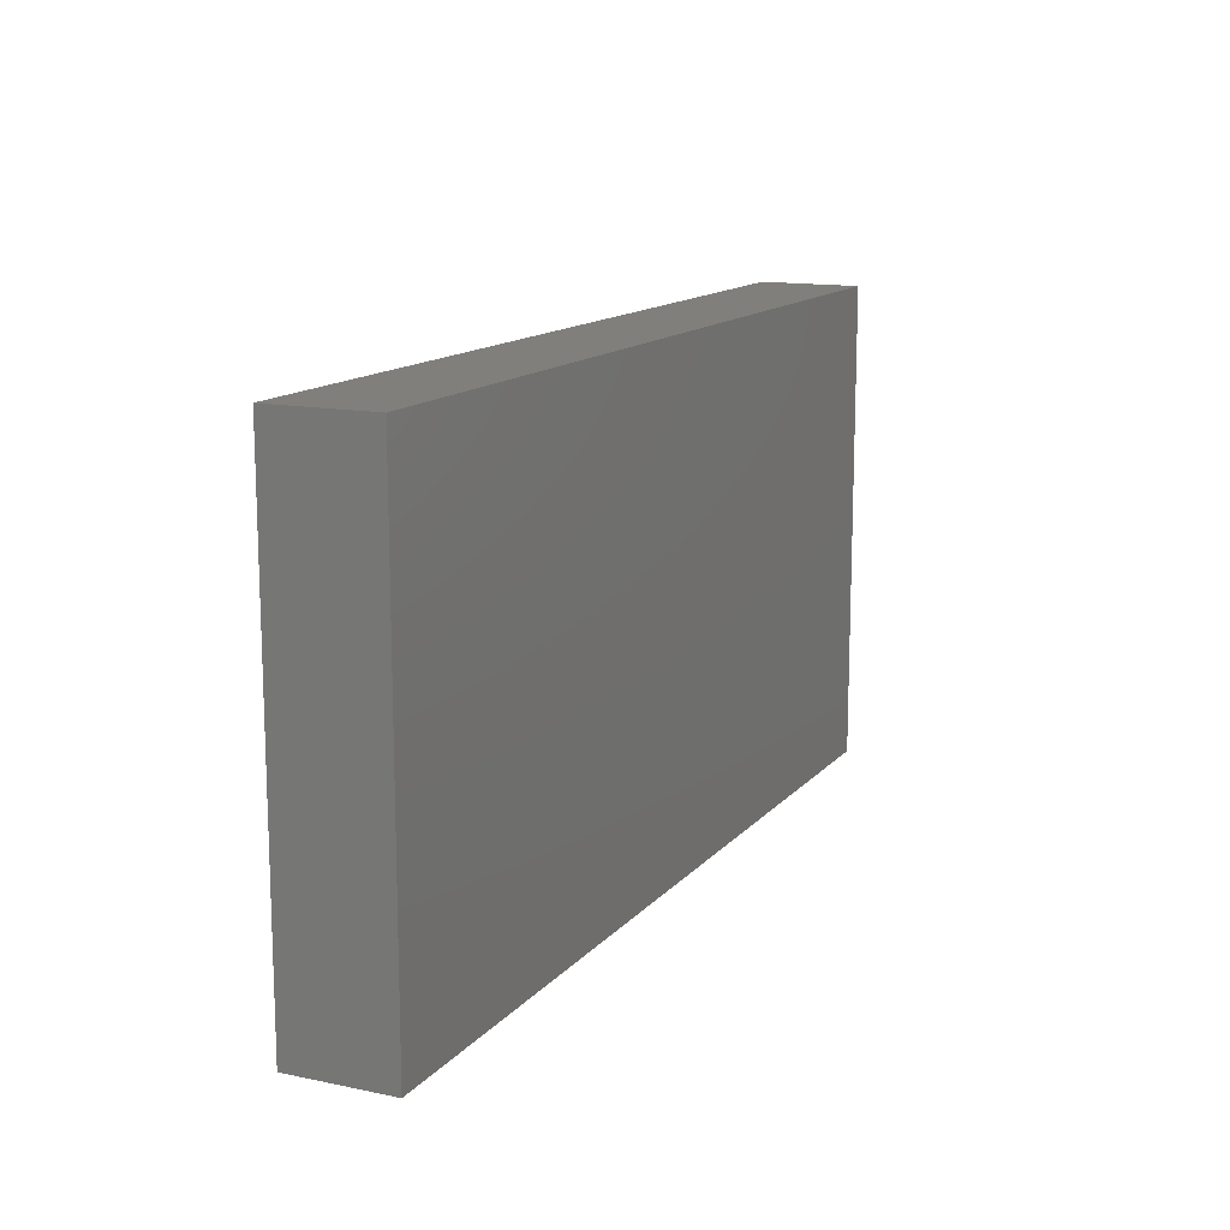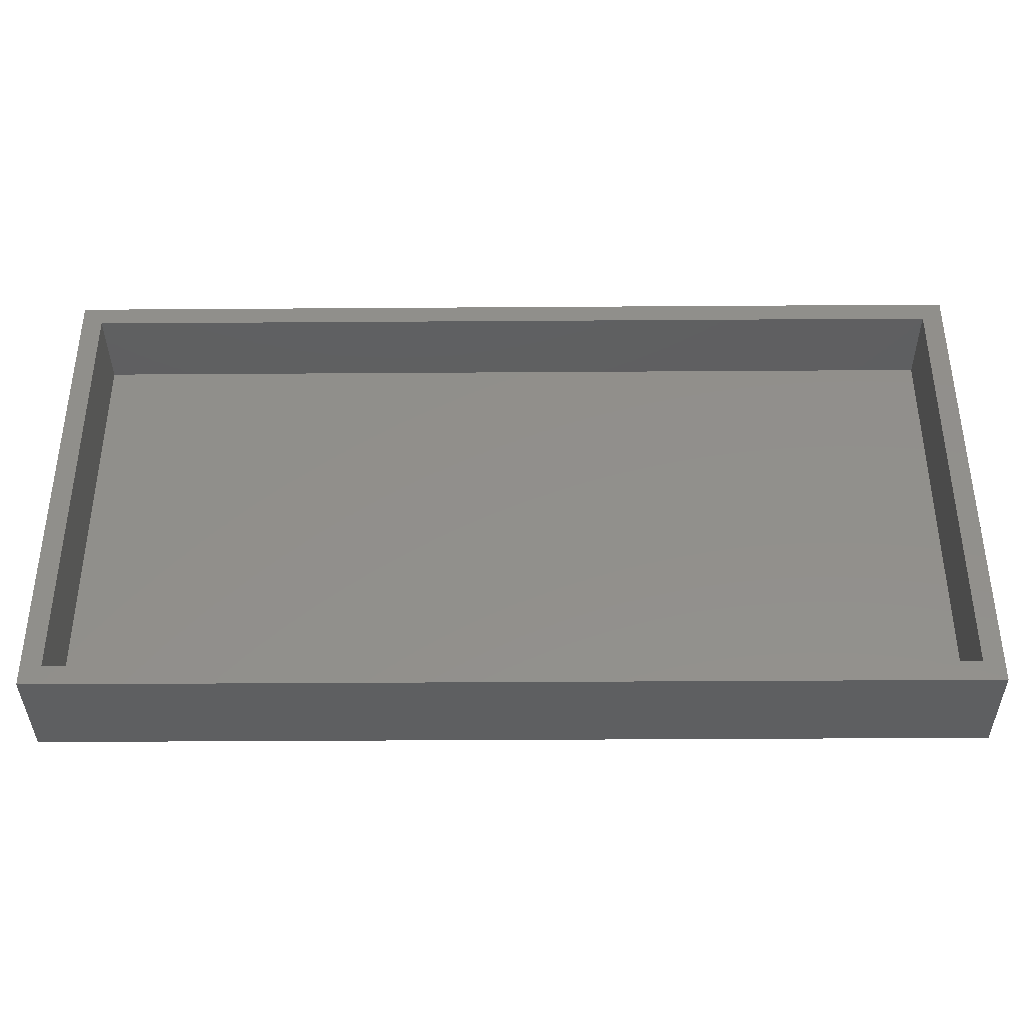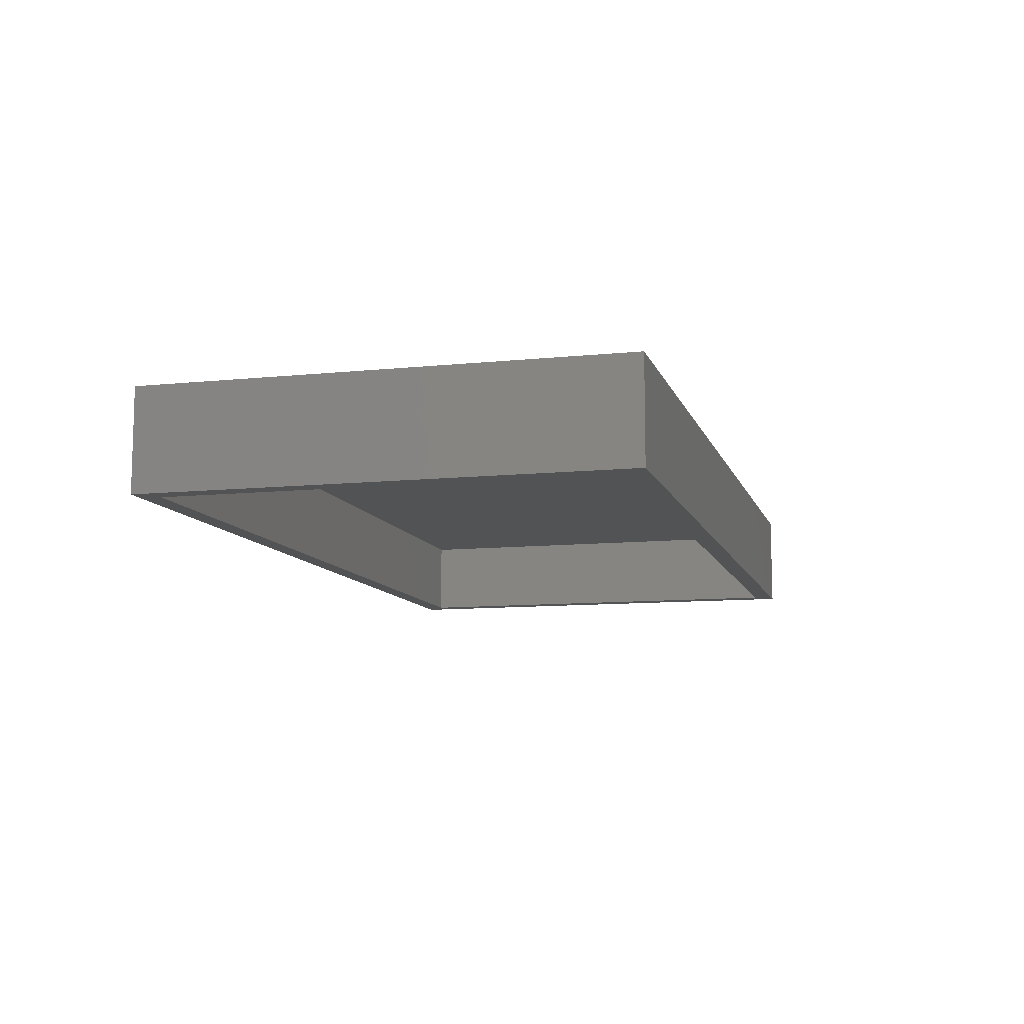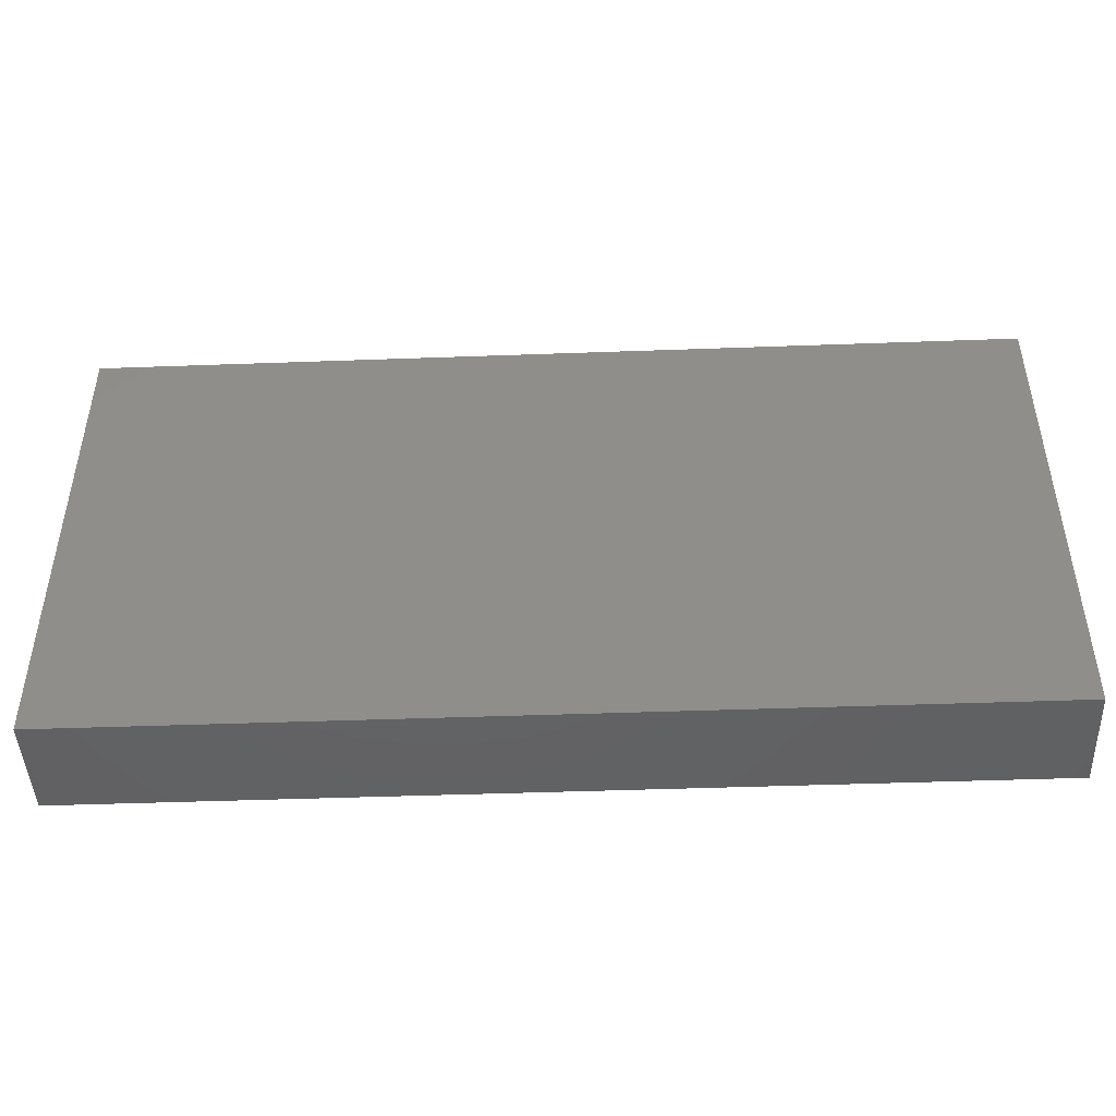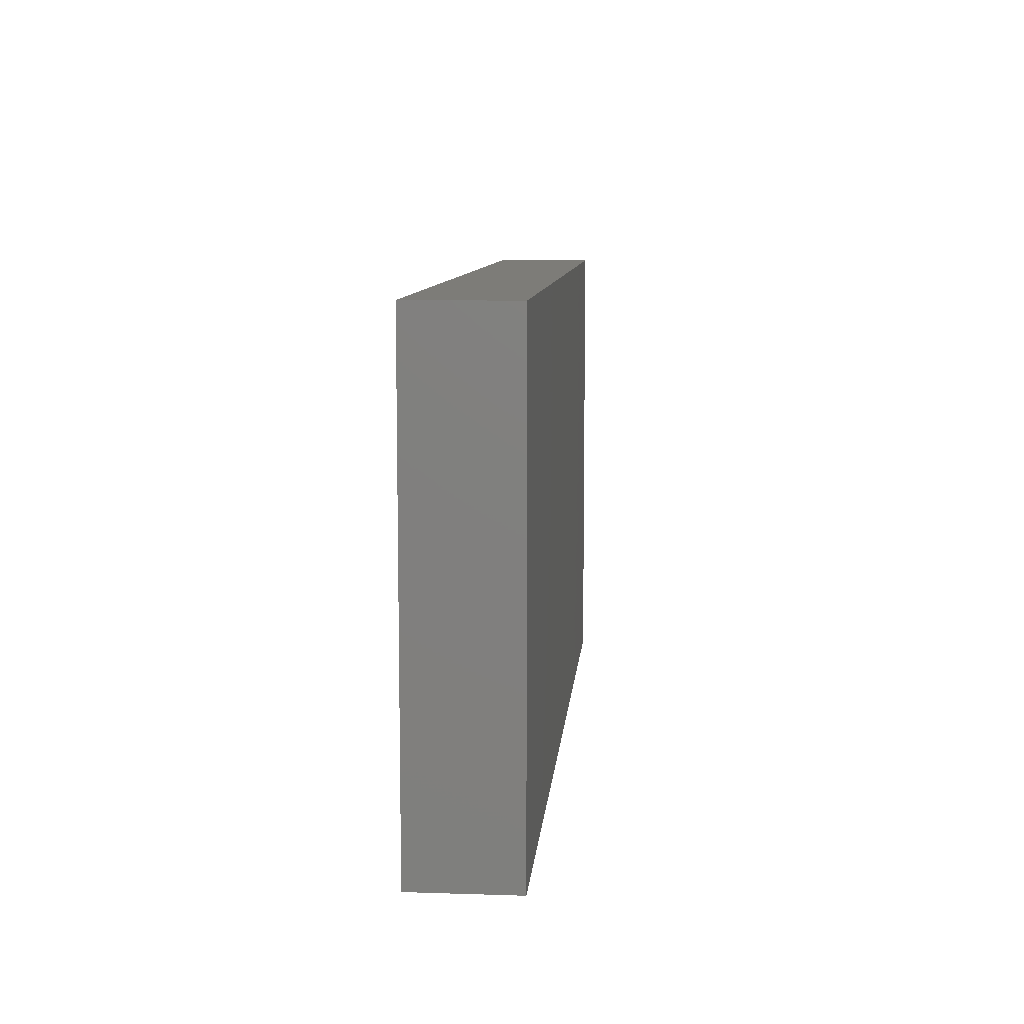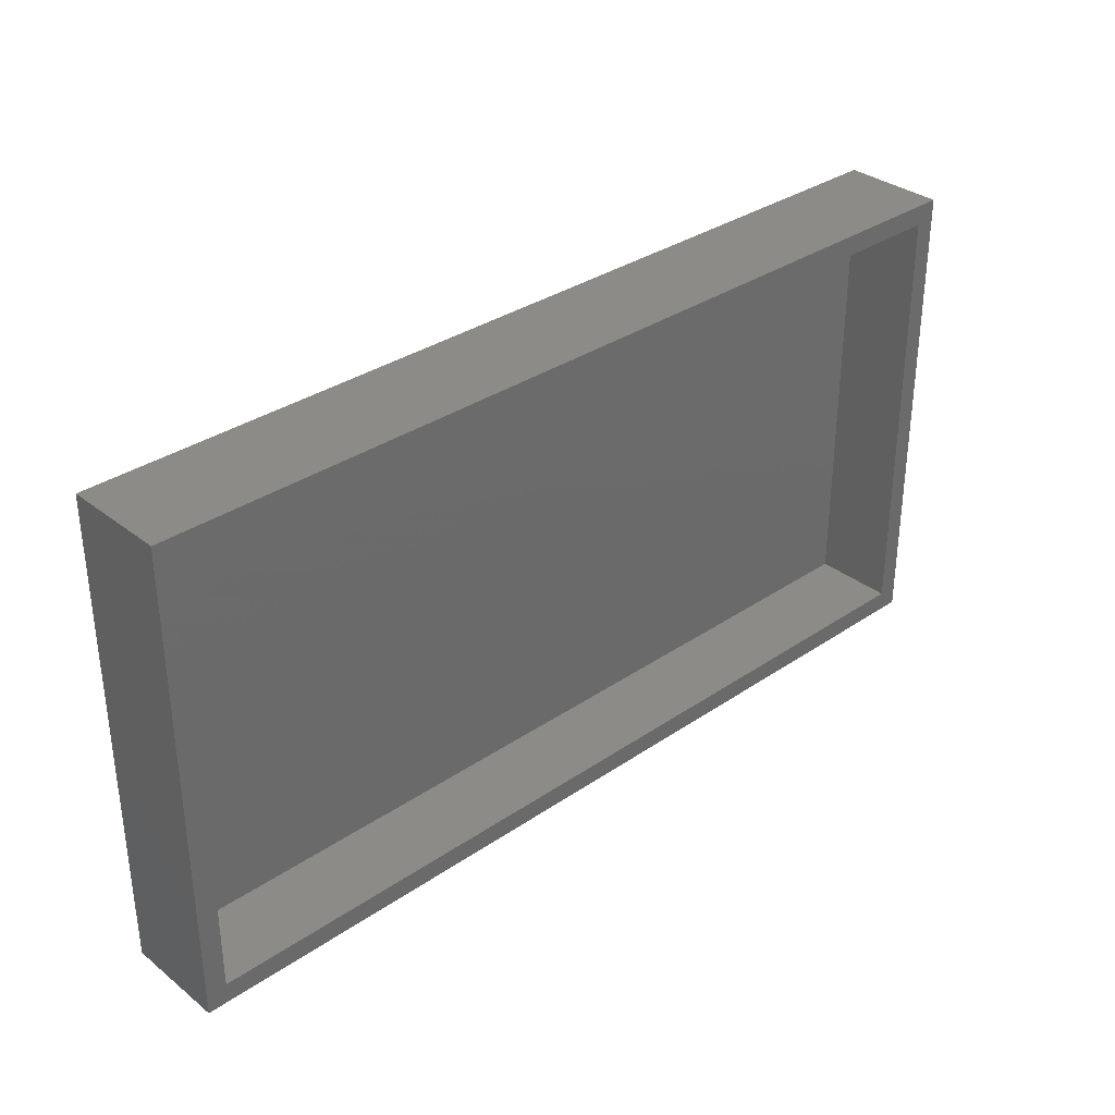
<metadata>
{"format":"stl","ext":"stl","renderer":"f3d","projection":"perspective","resolution":1024,"background":"white","views":[{"elev":13.5,"azim":-65.0,"up":"+Y"},{"elev":-38.0,"azim":-179.5,"up":"+Y"},{"elev":-10.0,"azim":-75.1,"up":"+Z"},{"elev":-45.5,"azim":2.4,"up":"+Y"},{"elev":9.2,"azim":-85.1,"up":"+Y"},{"elev":33.2,"azim":136.9,"up":"+Y"}]}
</metadata>
<code>
# stl→obj: 16 verts, 28 faces
v -0.6328 0.39 0
v -0.6016 -0.3125 0
v -0.6328 -0.3438 0
v 0.7422 -0.3125 0
v 0.7734 -0.3438 0
v -0.6016 0.3587 0
v 0.7734 0.39 0
v 0.7422 0.3587 0
v -0.6016 -0.3125 0.125
v 0.7422 -0.3125 0.125
v 0.7422 0.3587 0.125
v -0.6016 0.3587 0.125
v -0.6328 -0.3438 0.1562
v 0.7734 -0.3438 0.1562
v 0.7734 0.39 0.1562
v -0.6328 0.39 0.1562
f 1 2 3
f 3 2 4
f 3 4 5
f 2 1 6
f 6 1 7
f 6 7 8
f 8 7 5
f 8 5 4
f 9 10 2
f 2 10 4
f 10 11 4
f 4 11 8
f 11 12 8
f 8 12 6
f 12 9 6
f 6 9 2
f 13 3 14
f 14 3 5
f 14 5 15
f 15 5 7
f 15 7 16
f 16 7 1
f 16 1 13
f 13 1 3
f 16 13 15
f 15 13 14
f 12 11 9
f 9 11 10

</code>
